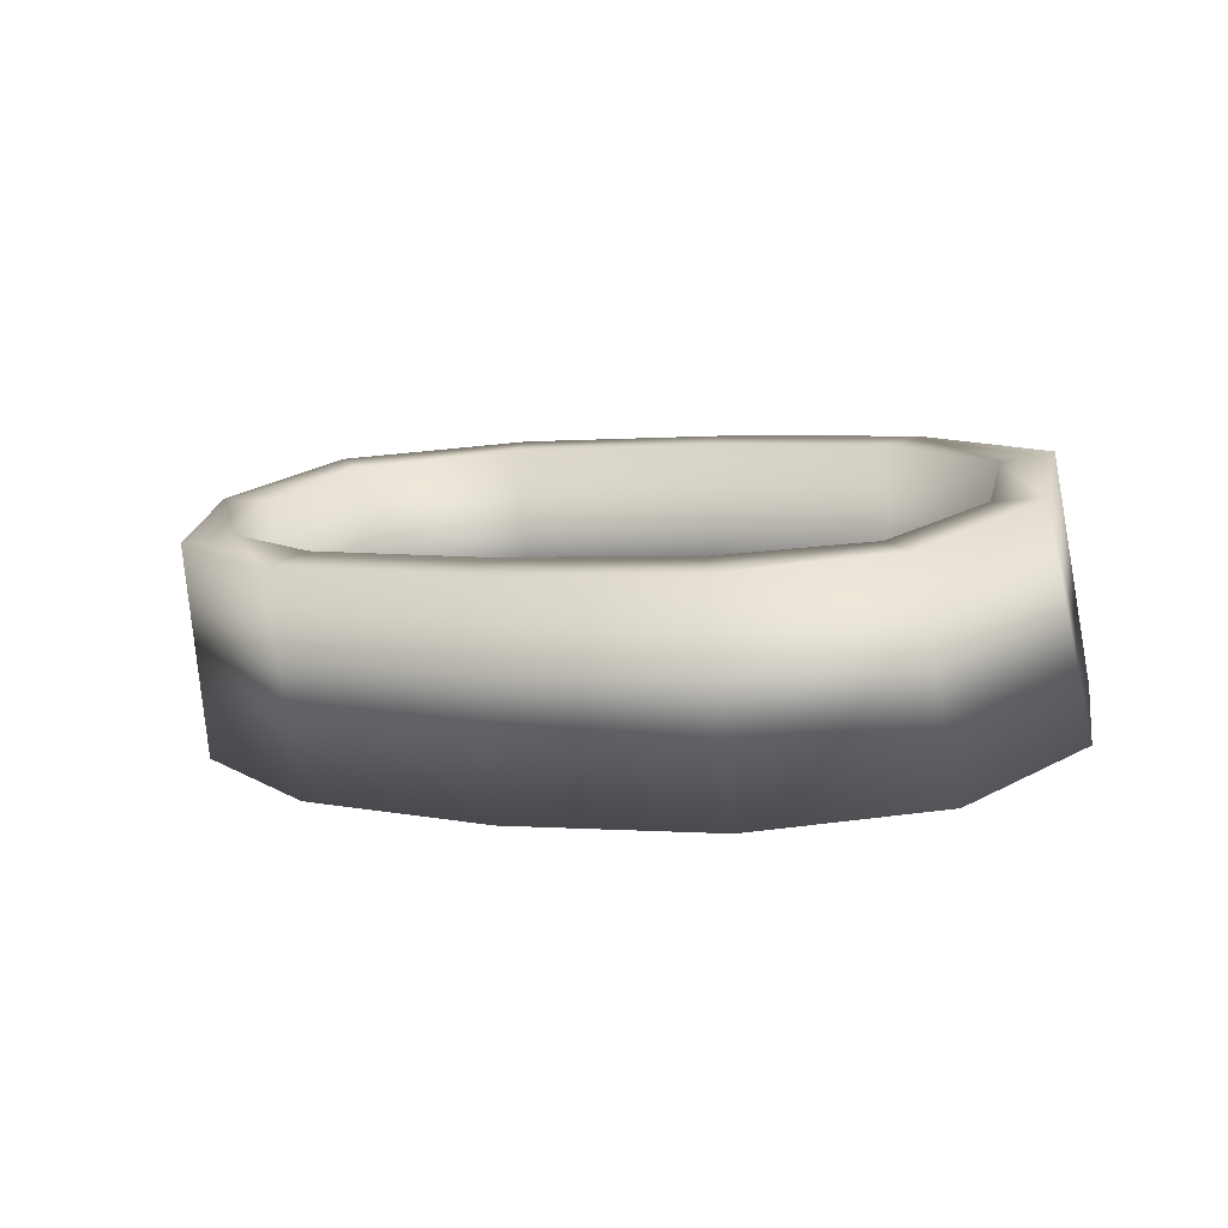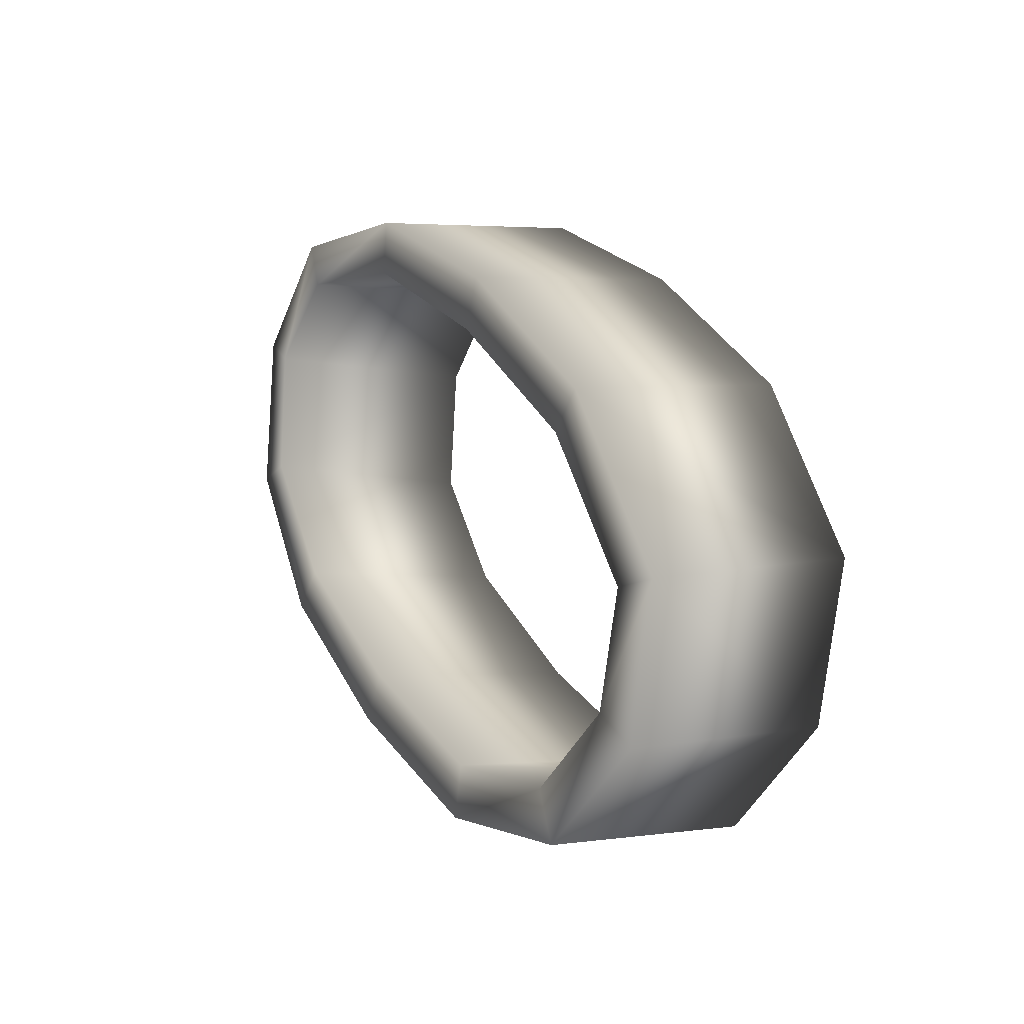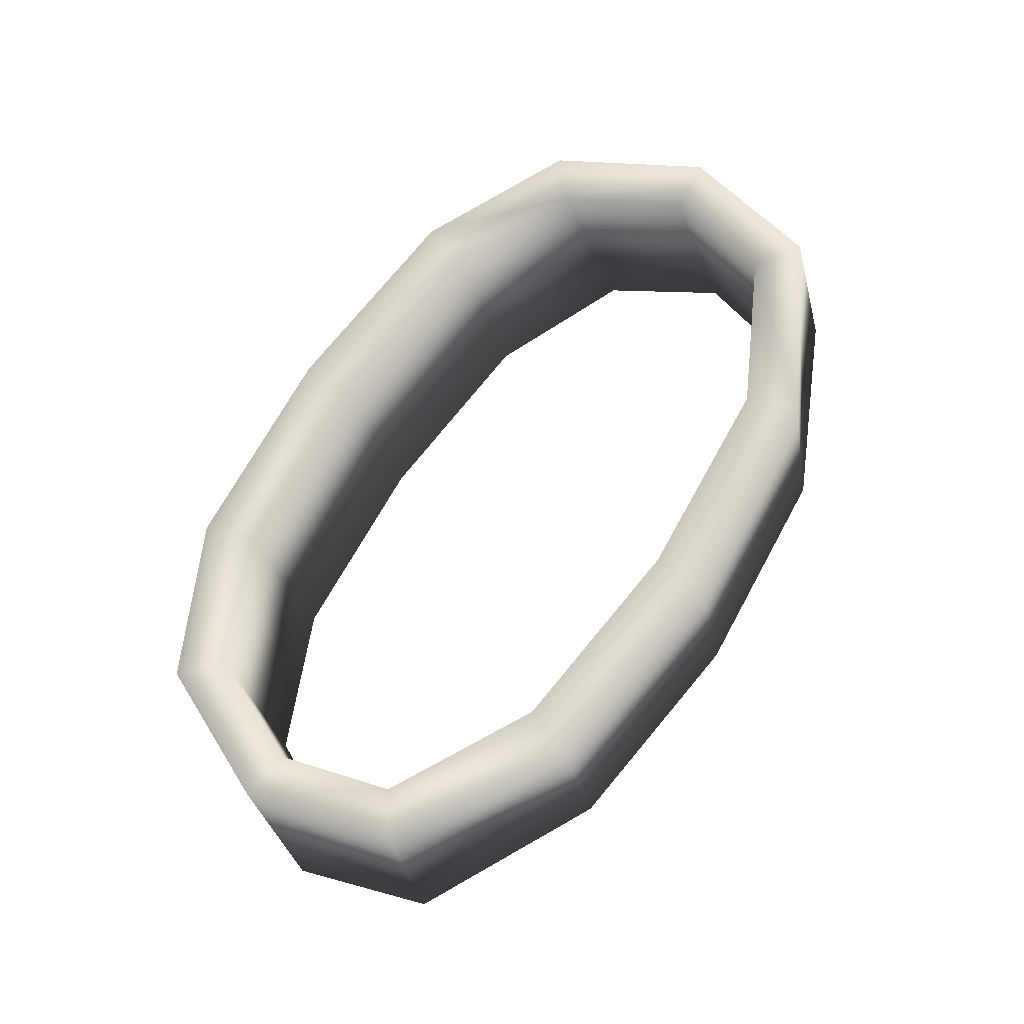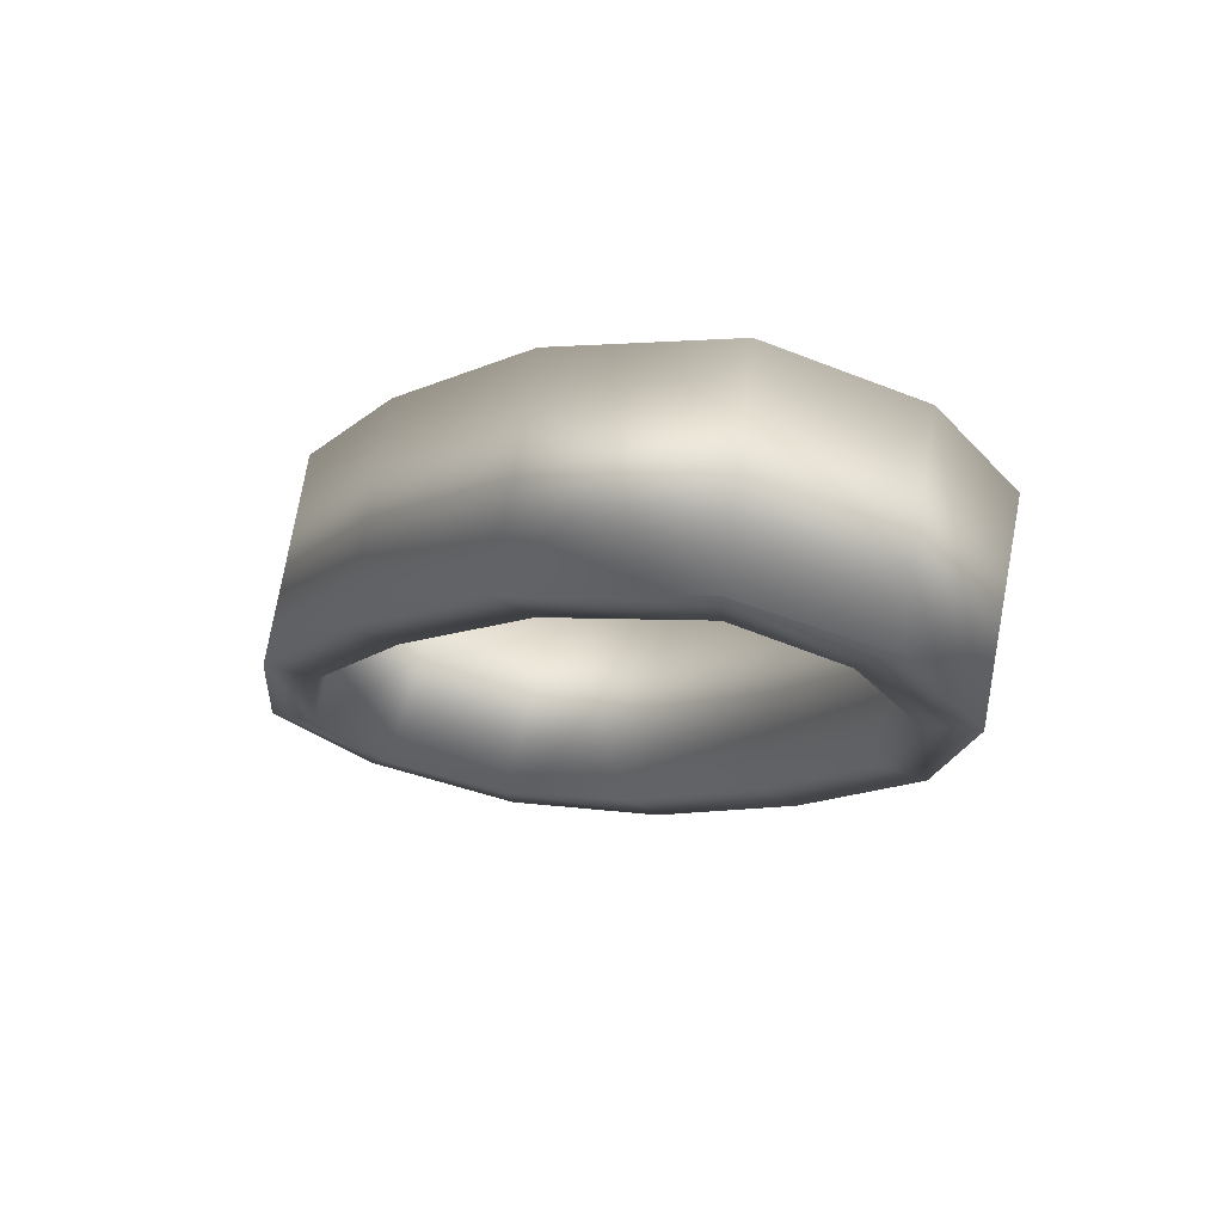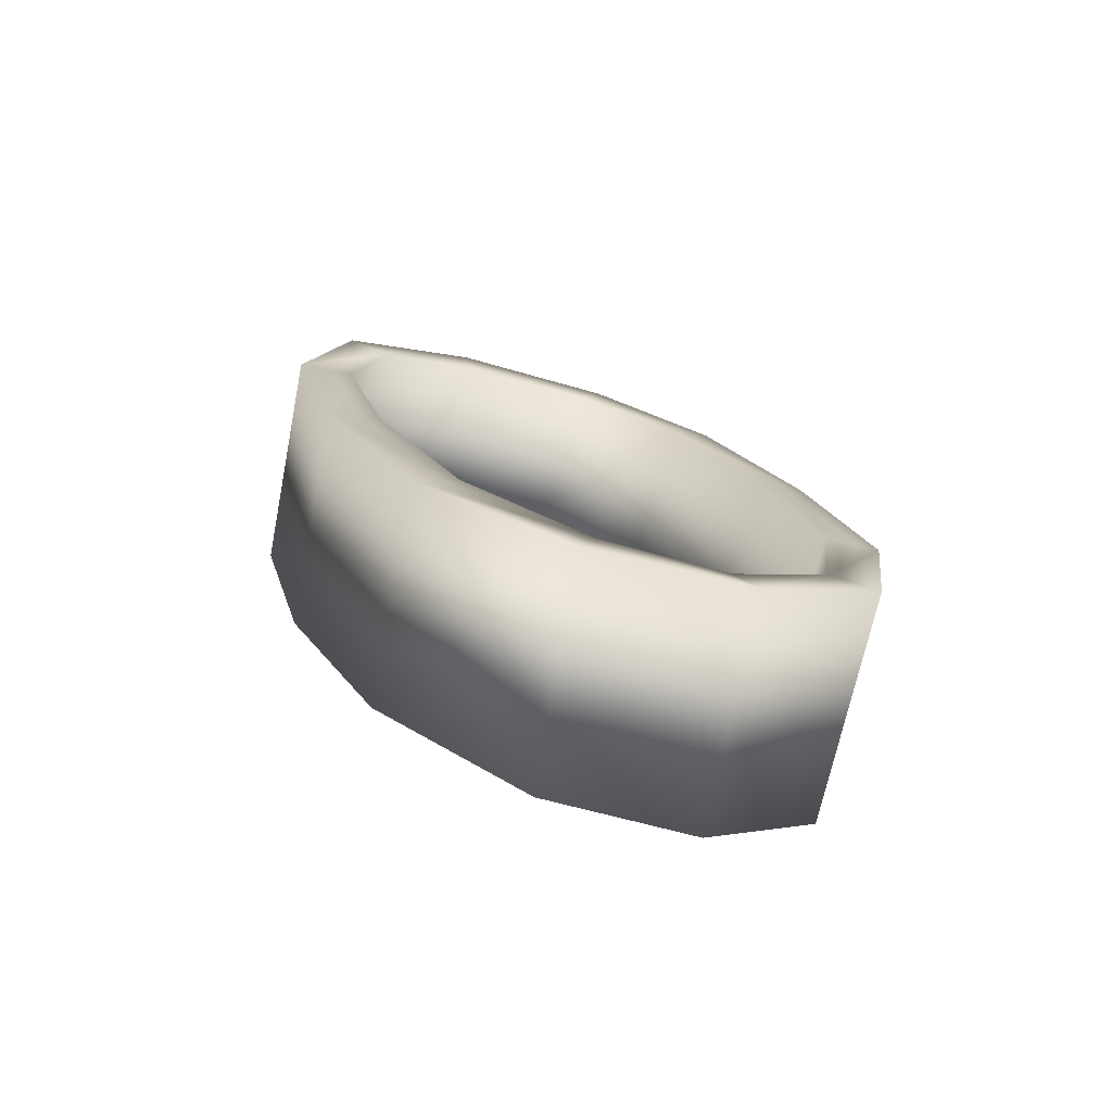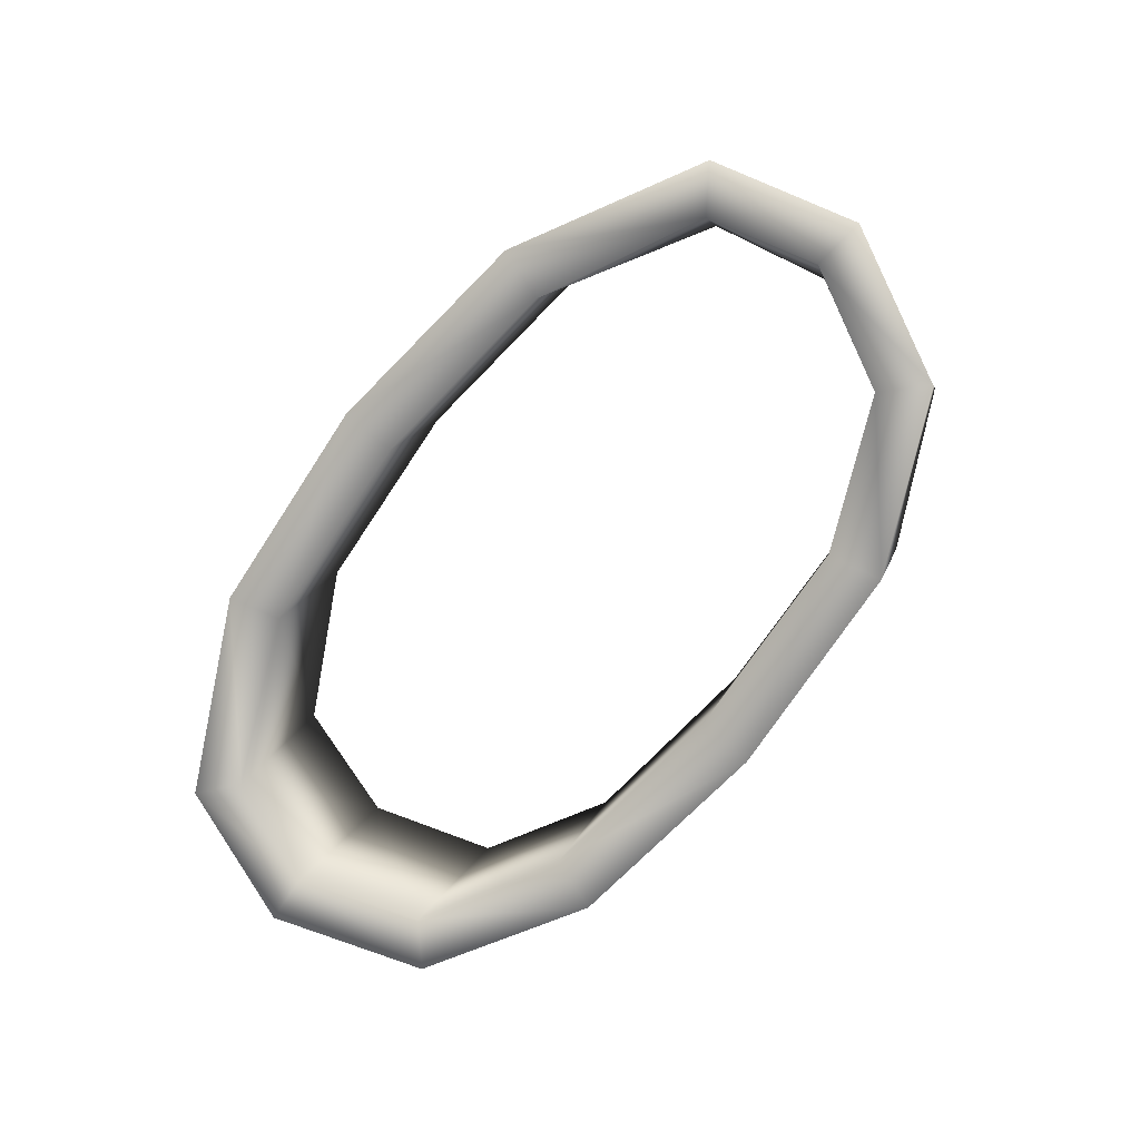
<metadata>
{"format":"obj","ext":"obj","renderer":"f3d","projection":"perspective","resolution":1024,"background":"white","views":[{"elev":2.8,"azim":-151.8,"up":"+Y"},{"elev":29.9,"azim":64.3,"up":"+Z"},{"elev":72.8,"azim":-55.8,"up":"+Y"},{"elev":-9.9,"azim":57.5,"up":"+Y"},{"elev":19.3,"azim":70.8,"up":"+Y"},{"elev":-71.2,"azim":51.4,"up":"+Y"}]}
</metadata>
<code>
v -0.07327 2.556 -1.656
v -0 2.555 -1.662
v 0 2.481 -1.641
v -0.07411 2.483 -1.635
v 0.07327 2.556 -1.656
v 0.1245 2.563 -1.63
v 0.1309 2.491 -1.607
v 0.07411 2.483 -1.635
v 0.1322 2.591 -1.528
v 0.1389 2.519 -1.513
v 0.07489 2.598 -1.495
v 0.07561 2.525 -1.481
v 0 2.599 -1.488
v -0 2.527 -1.473
v -0.07489 2.598 -1.495
v -0.1322 2.591 -1.528
v -0.1389 2.519 -1.513
v -0.07561 2.525 -1.481
v -0.1245 2.563 -1.63
v -0.1309 2.491 -1.607
v -0.146 2.577 -1.58
v -0.1539 2.505 -1.559
v 0.146 2.577 -1.58
v 0.1539 2.505 -1.559
v -0.06803 2.561 -1.639
v 0 2.56 -1.644
v -0 2.486 -1.623
v -0.06891 2.488 -1.618
v 0.06803 2.561 -1.639
v 0.1114 2.565 -1.618
v 0.1176 2.493 -1.596
v 0.06891 2.488 -1.618
v 0.1181 2.588 -1.539
v 0.1247 2.515 -1.523
v 0.0691 2.594 -1.512
v 0.07007 2.522 -1.498
v -0 2.595 -1.506
v 0 2.523 -1.492
v -0.0691 2.594 -1.512
v -0.1181 2.588 -1.539
v -0.1247 2.515 -1.523
v -0.07007 2.522 -1.498
v -0.1114 2.565 -1.618
v -0.1176 2.493 -1.596
v -0.1284 2.576 -1.578
v -0.1363 2.504 -1.558
v 0.1284 2.576 -1.578
v 0.1363 2.504 -1.558
f 7 8 6
f 6 8 5
f 24 7 23
f 23 7 6
f 17 18 16
f 16 18 15
f 22 17 21
f 21 17 16
f 4 1 3
f 3 1 2
f 10 9 12
f 12 9 11
f 12 11 14
f 14 11 13
f 20 19 4
f 4 19 1
f 2 5 3
f 3 5 8
f 13 15 14
f 14 15 18
f 22 21 20
f 20 21 19
f 24 23 10
f 10 23 9
f 28 27 25
f 25 27 26
f 34 36 33
f 33 36 35
f 36 38 35
f 35 38 37
f 44 28 43
f 43 28 25
f 26 27 29
f 29 27 32
f 37 38 39
f 39 38 42
f 46 44 45
f 45 44 43
f 48 34 47
f 47 34 33
f 31 30 32
f 32 30 29
f 48 47 31
f 31 47 30
f 41 40 42
f 42 40 39
f 46 45 41
f 41 45 40
f 1 25 2
f 2 25 26
f 6 5 30
f 30 5 29
f 6 30 23
f 23 30 47
f 9 33 11
f 11 33 35
f 11 35 13
f 13 35 37
f 16 15 40
f 40 15 39
f 16 40 21
f 21 40 45
f 19 43 1
f 1 43 25
f 5 2 29
f 29 2 26
f 15 13 39
f 39 13 37
f 19 21 43
f 43 21 45
f 9 23 33
f 33 23 47
f 4 3 28
f 28 3 27
f 7 31 8
f 8 31 32
f 24 48 7
f 7 48 31
f 10 12 34
f 34 12 36
f 12 14 36
f 36 14 38
f 17 41 18
f 18 41 42
f 22 46 17
f 17 46 41
f 20 4 44
f 44 4 28
f 8 32 3
f 3 32 27
f 18 42 14
f 14 42 38
f 22 20 46
f 46 20 44
f 24 10 48
f 48 10 34
v -0.07327 2.556 -1.656
v -0 2.555 -1.662
v 0 2.481 -1.641
v -0.07411 2.483 -1.635
v 0.07327 2.556 -1.656
v 0.1245 2.563 -1.63
v 0.1309 2.491 -1.607
v 0.07411 2.483 -1.635
v 0.1322 2.591 -1.528
v 0.1389 2.519 -1.513
v 0.07489 2.598 -1.495
v 0.07561 2.525 -1.481
v 0 2.599 -1.488
v -0 2.527 -1.473
v -0.07489 2.598 -1.495
v -0.1322 2.591 -1.528
v -0.1389 2.519 -1.513
v -0.07561 2.525 -1.481
v -0.1245 2.563 -1.63
v -0.1309 2.491 -1.607
v -0.146 2.577 -1.58
v -0.1539 2.505 -1.559
v 0.146 2.577 -1.58
v 0.1539 2.505 -1.559
v -0.06803 2.561 -1.639
v 0 2.56 -1.644
v -0 2.486 -1.623
v -0.06891 2.488 -1.618
v 0.06803 2.561 -1.639
v 0.1114 2.565 -1.618
v 0.1176 2.493 -1.596
v 0.06891 2.488 -1.618
v 0.1181 2.588 -1.539
v 0.1247 2.515 -1.523
v 0.0691 2.594 -1.512
v 0.07007 2.522 -1.498
v -0 2.595 -1.506
v 0 2.523 -1.492
v -0.0691 2.594 -1.512
v -0.1181 2.588 -1.539
v -0.1247 2.515 -1.523
v -0.07007 2.522 -1.498
v -0.1114 2.565 -1.618
v -0.1176 2.493 -1.596
v -0.1284 2.576 -1.578
v -0.1363 2.504 -1.558
v 0.1284 2.576 -1.578
v 0.1363 2.504 -1.558
f 55 56 54
f 54 56 53
f 72 55 71
f 71 55 54
f 65 66 64
f 64 66 63
f 70 65 69
f 69 65 64
f 52 49 51
f 51 49 50
f 58 57 60
f 60 57 59
f 60 59 62
f 62 59 61
f 68 67 52
f 52 67 49
f 50 53 51
f 51 53 56
f 61 63 62
f 62 63 66
f 70 69 68
f 68 69 67
f 72 71 58
f 58 71 57
f 76 75 73
f 73 75 74
f 82 84 81
f 81 84 83
f 84 86 83
f 83 86 85
f 92 76 91
f 91 76 73
f 74 75 77
f 77 75 80
f 85 86 87
f 87 86 90
f 94 92 93
f 93 92 91
f 96 82 95
f 95 82 81
f 79 78 80
f 80 78 77
f 96 95 79
f 79 95 78
f 89 88 90
f 90 88 87
f 94 93 89
f 89 93 88
f 49 73 50
f 50 73 74
f 54 53 78
f 78 53 77
f 54 78 71
f 71 78 95
f 57 81 59
f 59 81 83
f 59 83 61
f 61 83 85
f 64 63 88
f 88 63 87
f 64 88 69
f 69 88 93
f 67 91 49
f 49 91 73
f 53 50 77
f 77 50 74
f 63 61 87
f 87 61 85
f 67 69 91
f 91 69 93
f 57 71 81
f 81 71 95
f 52 51 76
f 76 51 75
f 55 79 56
f 56 79 80
f 72 96 55
f 55 96 79
f 58 60 82
f 82 60 84
f 60 62 84
f 84 62 86
f 65 89 66
f 66 89 90
f 70 94 65
f 65 94 89
f 68 52 92
f 92 52 76
f 56 80 51
f 51 80 75
f 66 90 62
f 62 90 86
f 70 68 94
f 94 68 92
f 72 58 96
f 96 58 82

</code>
